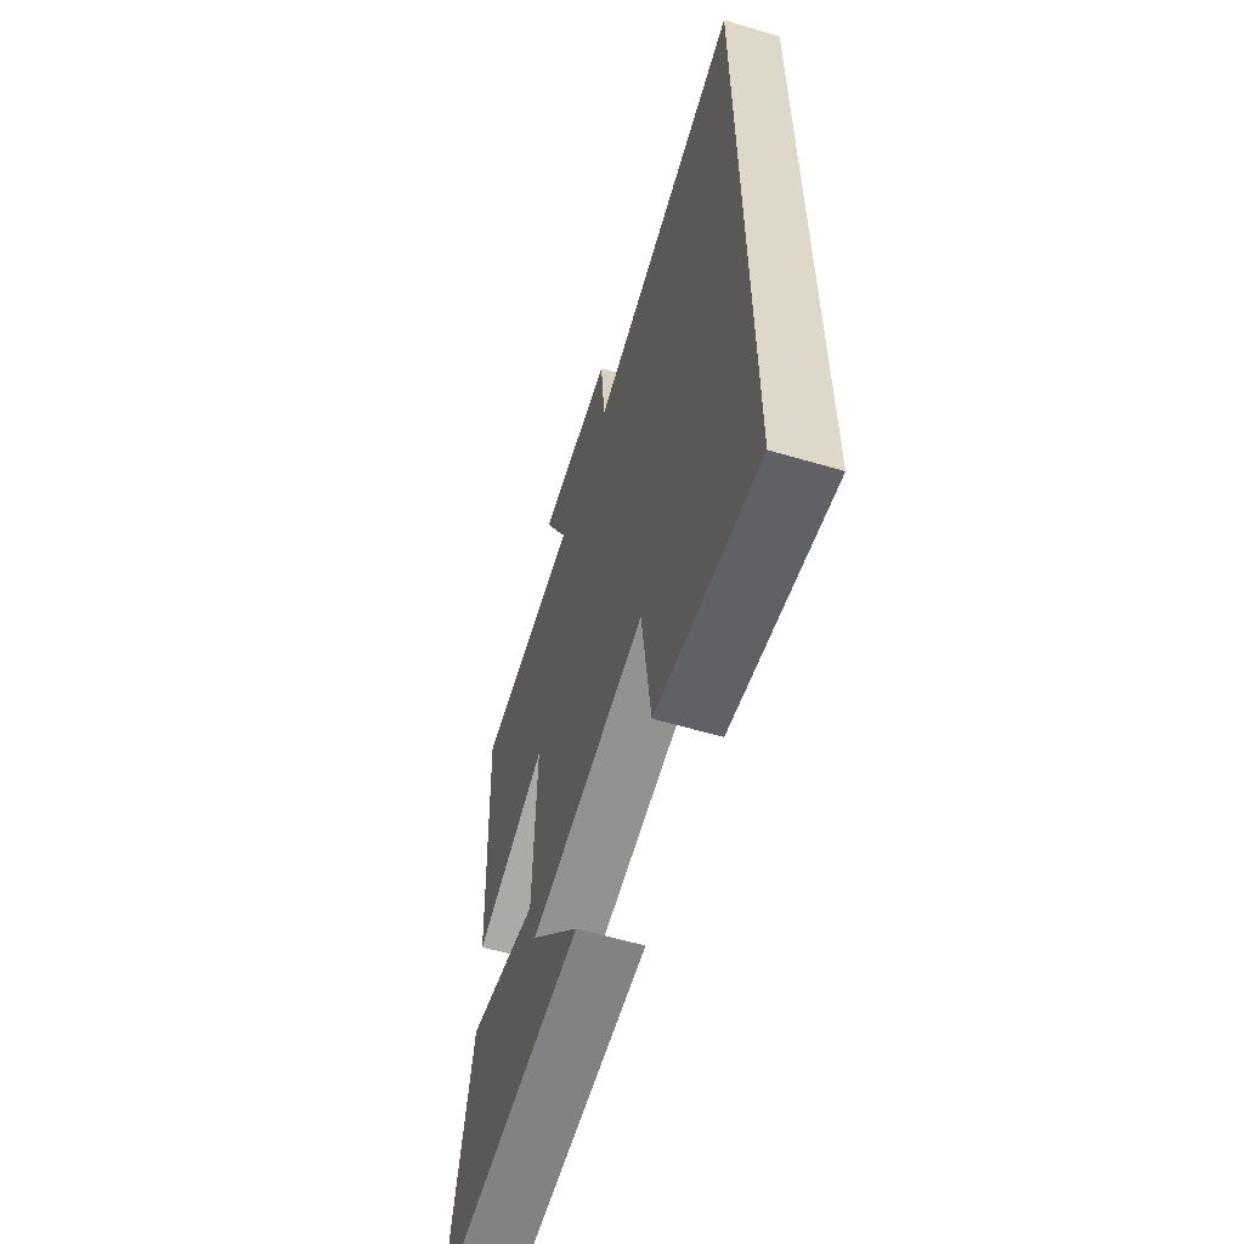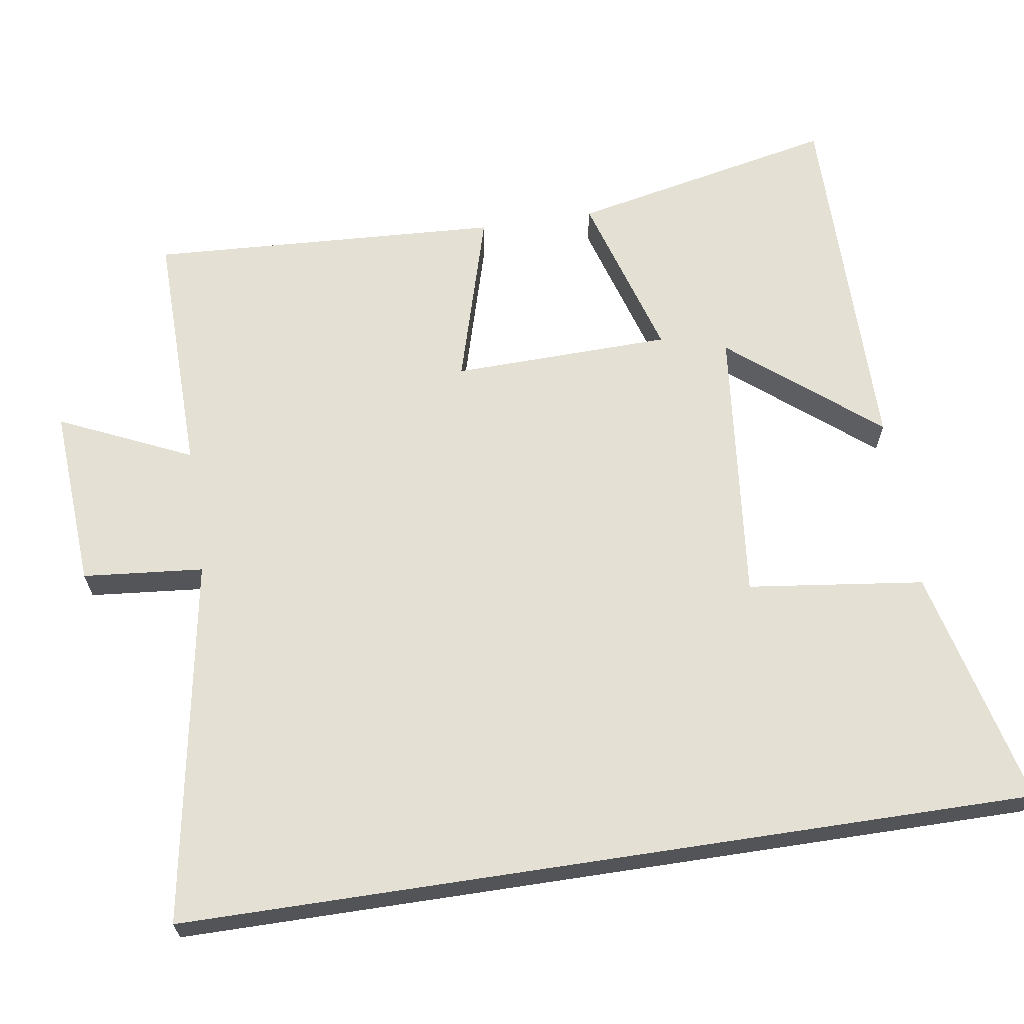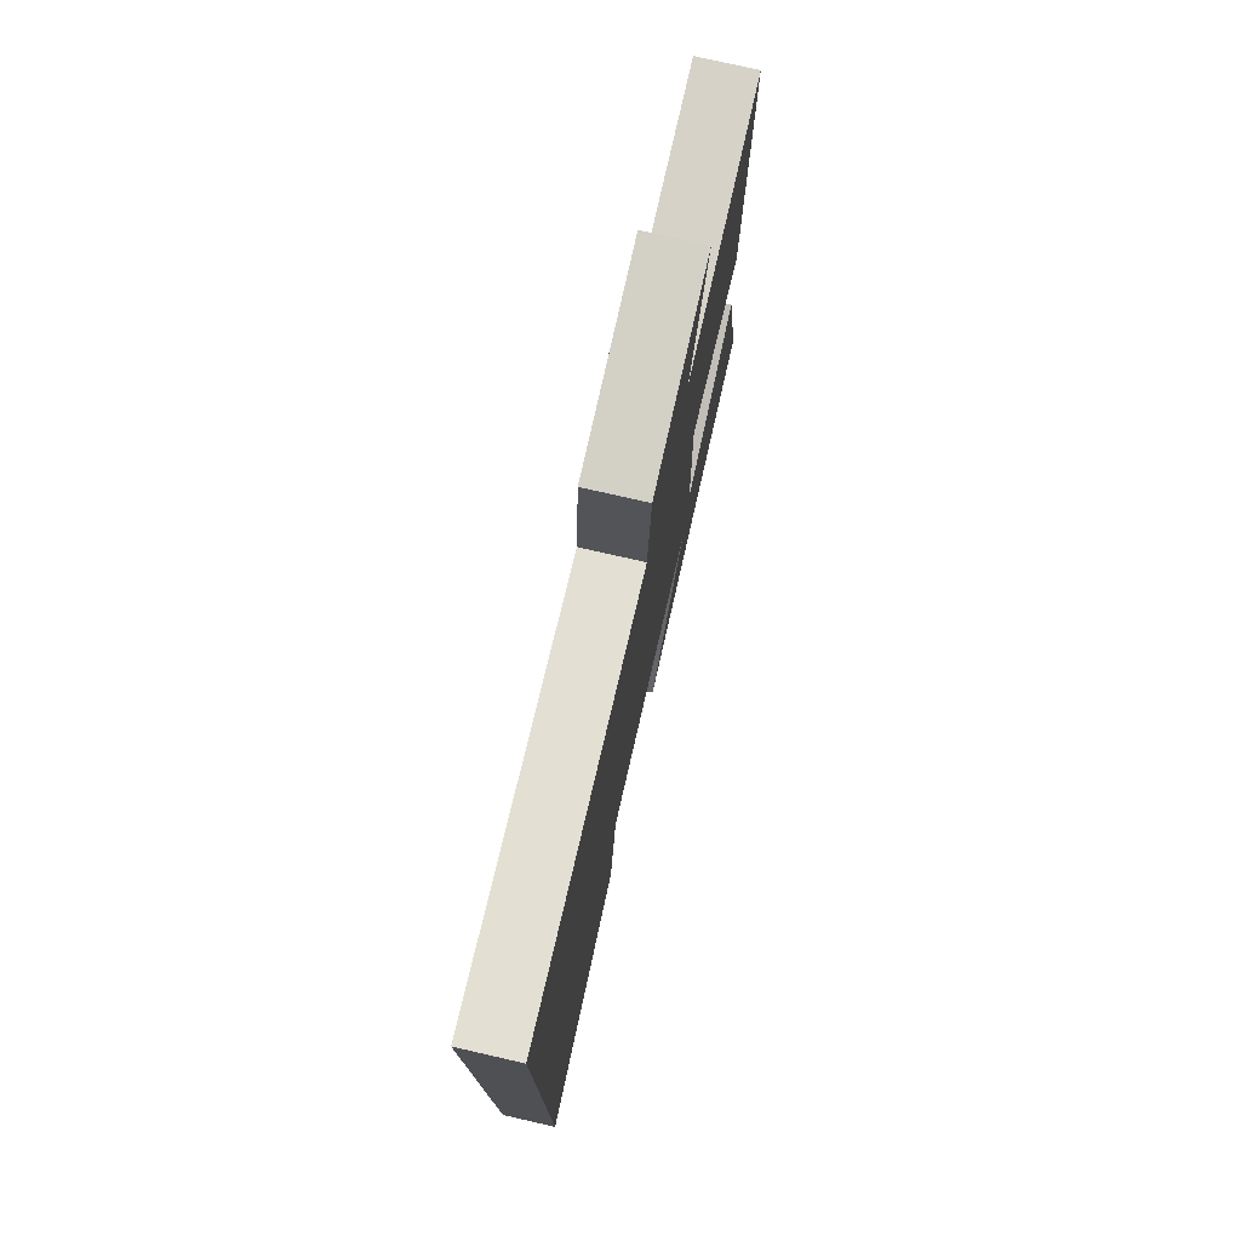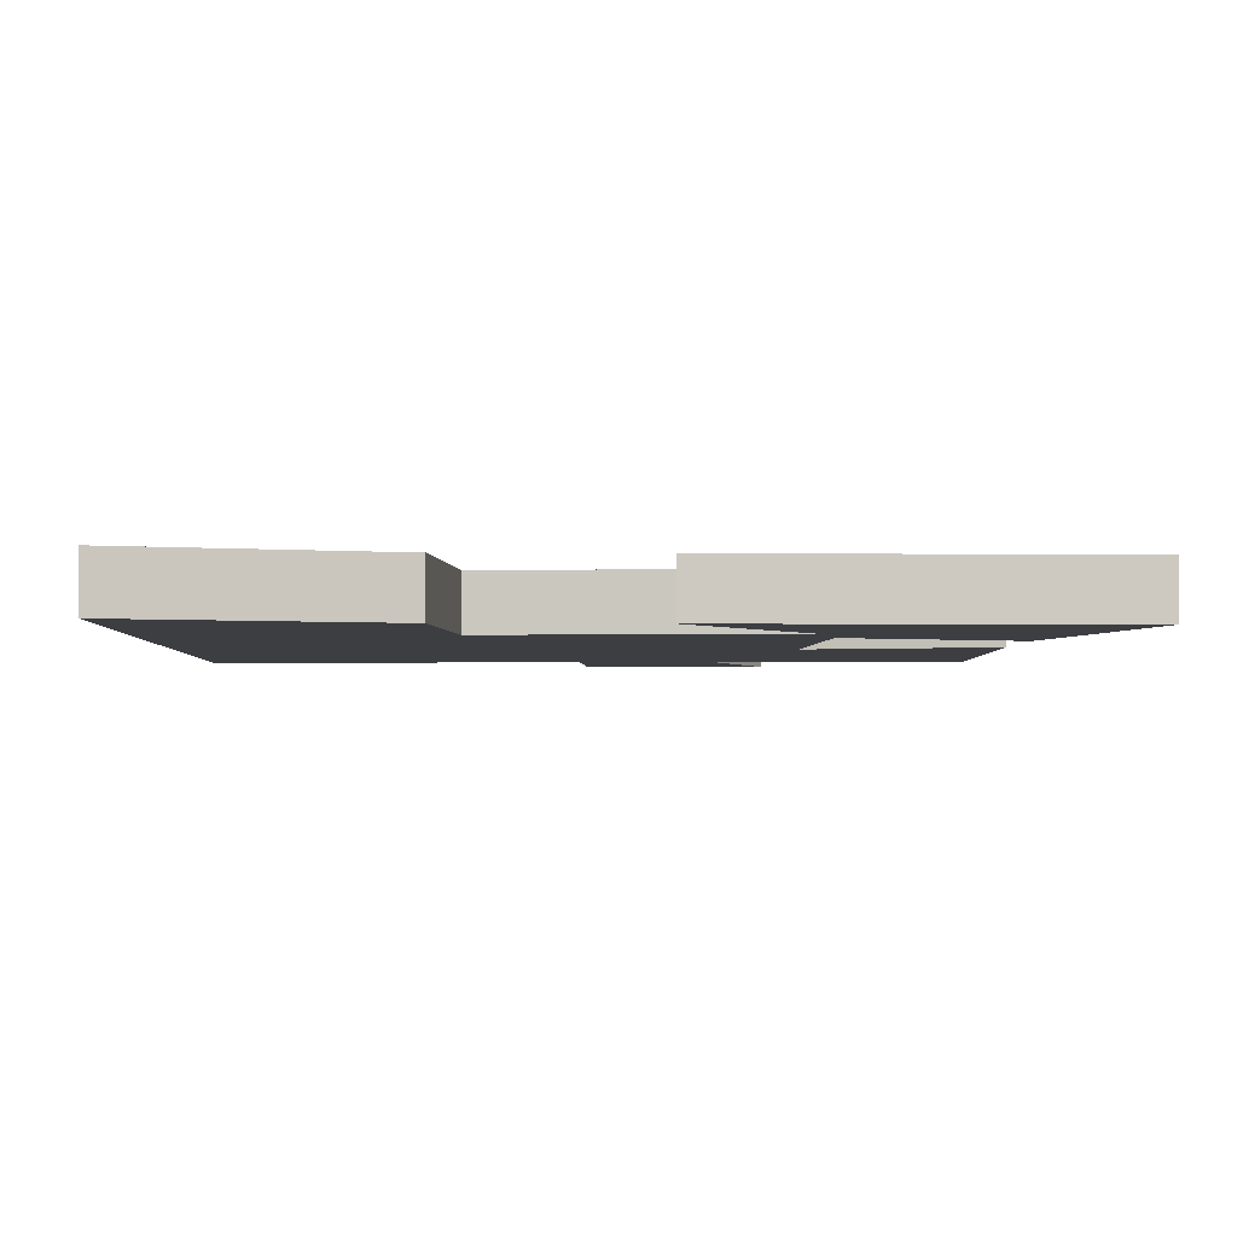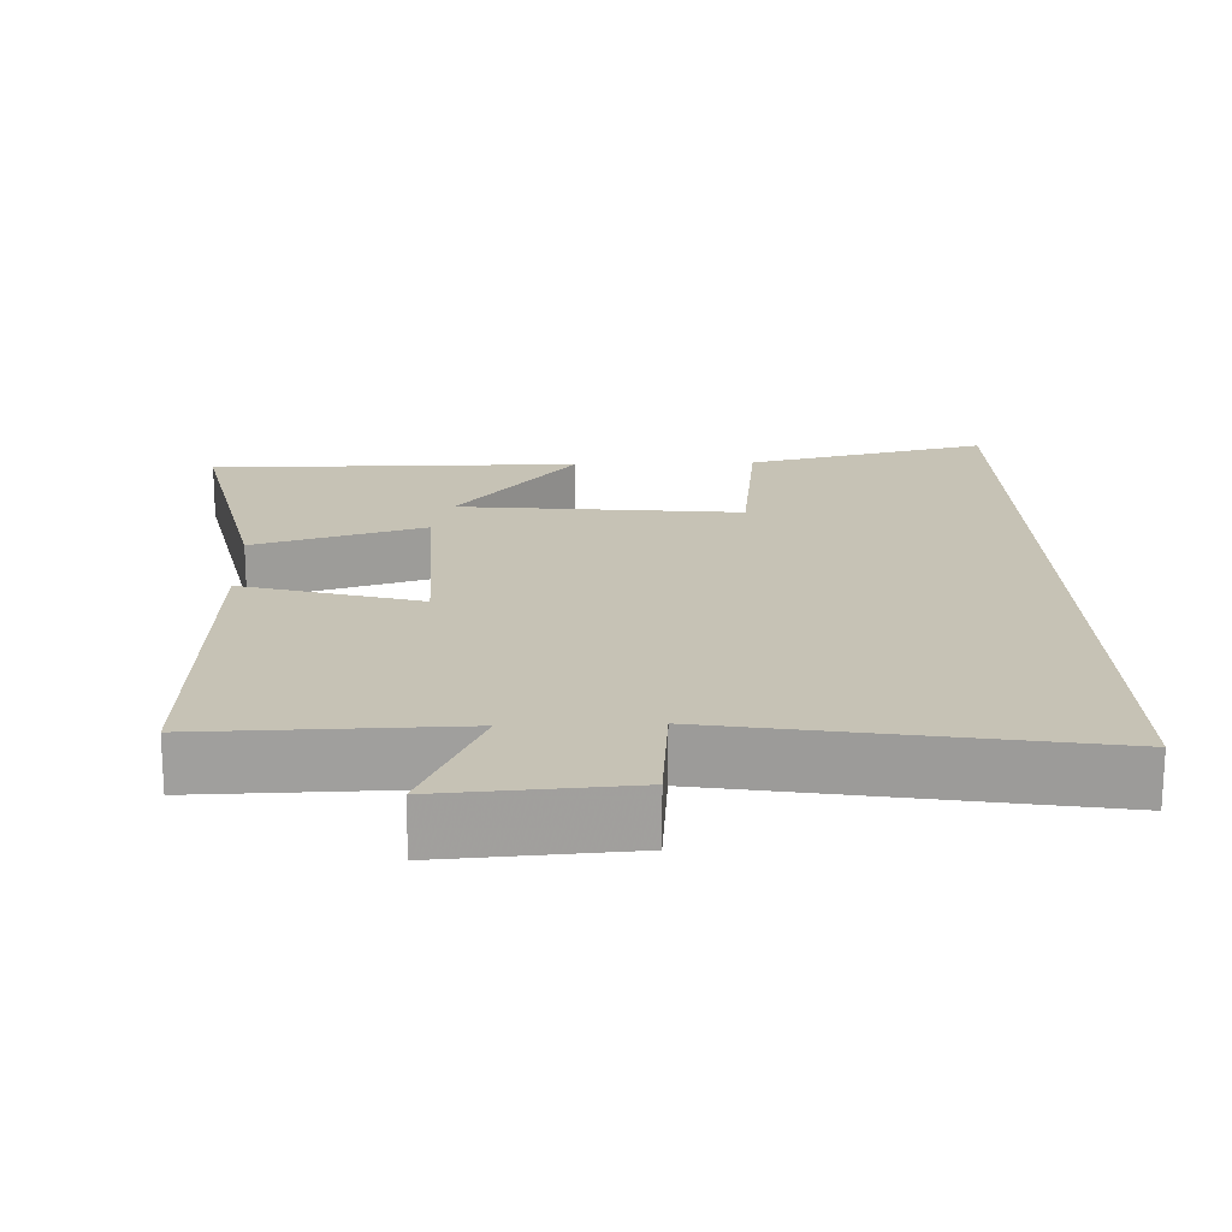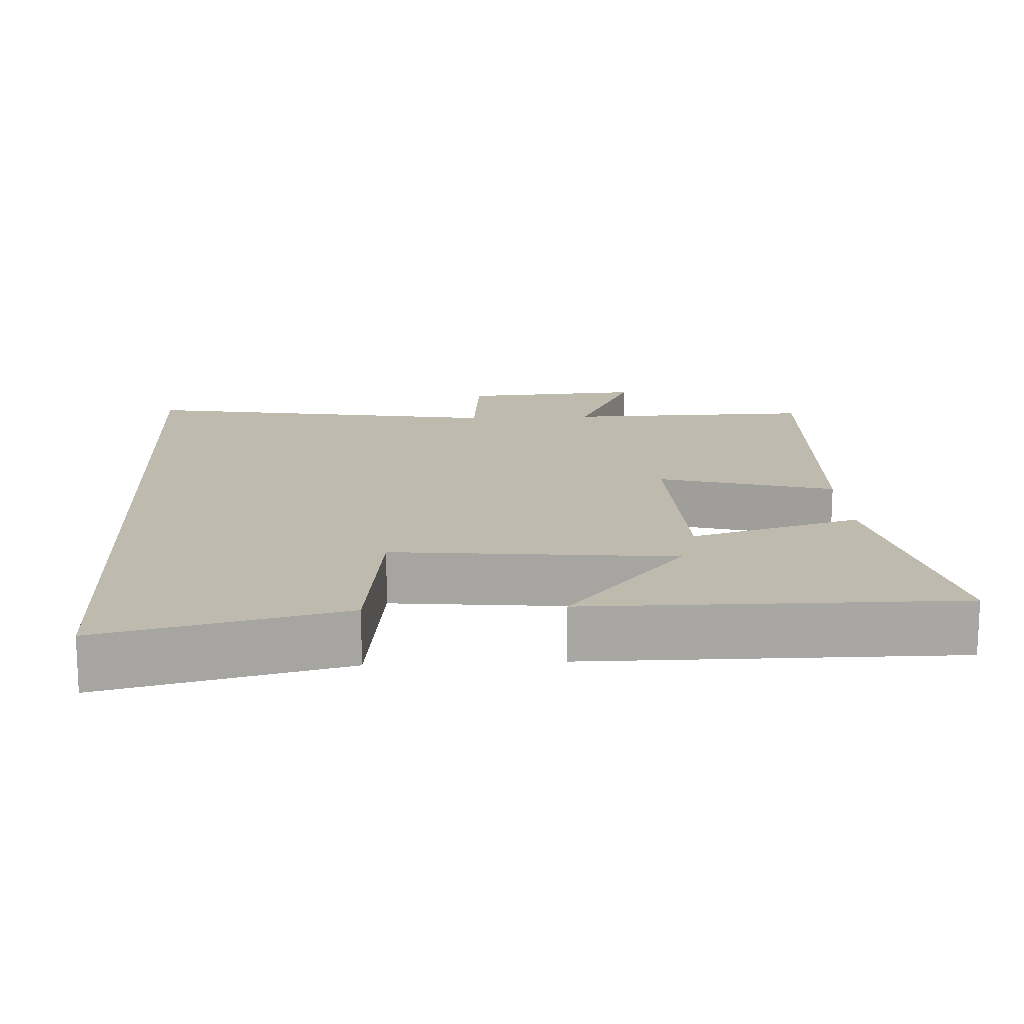
<metadata>
{"format":"obj","ext":"obj","renderer":"f3d","projection":"perspective","resolution":1024,"background":"white","views":[{"elev":-60.3,"azim":73.2,"up":"+Z"},{"elev":65.2,"azim":81.3,"up":"+Y"},{"elev":77.1,"azim":102.8,"up":"+Z"},{"elev":-3.1,"azim":177.9,"up":"+Y"},{"elev":18.9,"azim":-2.1,"up":"+Y"},{"elev":15.6,"azim":176.9,"up":"+Y"}]}
</metadata>
<code>
v 0.5 0.07 -0.578
v 0.172 0.07 -0.5
v 0.142 0.07 -0.259
v -0.24 0.07 -0.299
v -0.076 0.07 -0.5
v -0.578 0.07 -0.503
v -0.5 0.07 -0.138
v -0.268 0.07 -0.207
v -0.26 0.07 0.093
v -0.5 0.07 0.024
v -0.525 0.07 0.506
v -0.183 0.07 0.5
v -0.266 0.07 0.681
v -0.016 0.07 0.665
v -0.001 0.07 0.5
v 0.5 0.07 0.585
v 0.5 0 -0.578
v 0.172 0 -0.5
v 0.142 0 -0.259
v -0.24 0 -0.299
v -0.076 0 -0.5
v -0.578 0 -0.503
v -0.5 0 -0.138
v -0.268 0 -0.207
v -0.26 0 0.093
v -0.5 0 0.024
v -0.525 0 0.506
v -0.183 0 0.5
v -0.266 0 0.681
v -0.016 0 0.665
v -0.001 0 0.5
v 0.5 0 0.585
f 15 16 1
f 12 13 14 15
f 12 15 1
f 9 10 11 12
f 8 9 12
f 6 7 8
f 4 5 6
f 4 6 8
f 3 4 8 12
f 1 2 3
f 1 3 12
f 17 32 31
f 31 30 29 28
f 17 31 28
f 28 27 26 25
f 28 25 24
f 24 23 22
f 22 21 20
f 24 22 20
f 28 24 20 19
f 19 18 17
f 28 19 17
f 1 17 18 2
f 2 18 19 3
f 3 19 20 4
f 4 20 21 5
f 5 21 22 6
f 6 22 23 7
f 7 23 24 8
f 8 24 25 9
f 9 25 26 10
f 10 26 27 11
f 11 27 28 12
f 12 28 29 13
f 13 29 30 14
f 14 30 31 15
f 15 31 32 16
f 16 32 17 1

</code>
